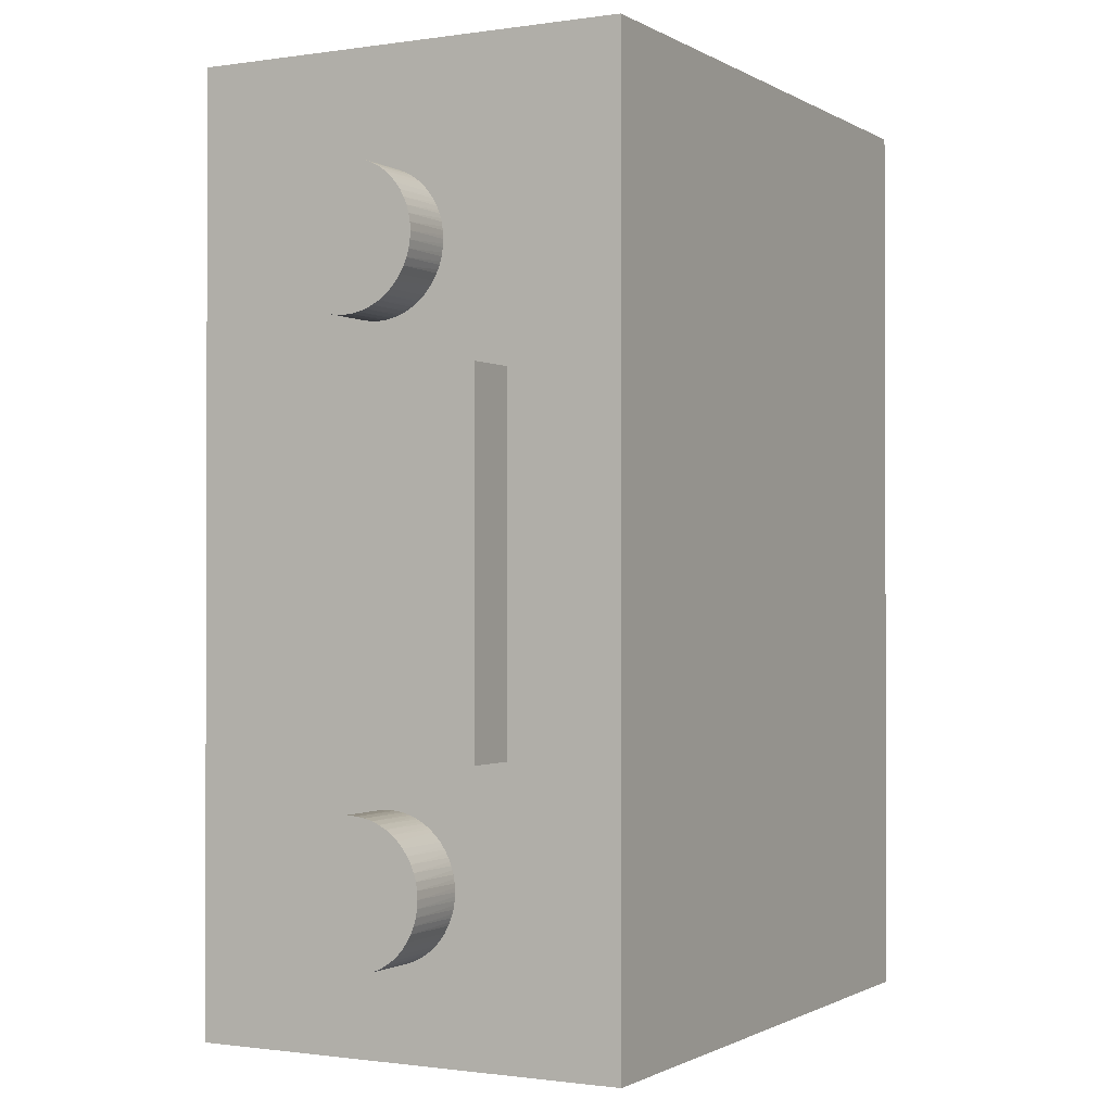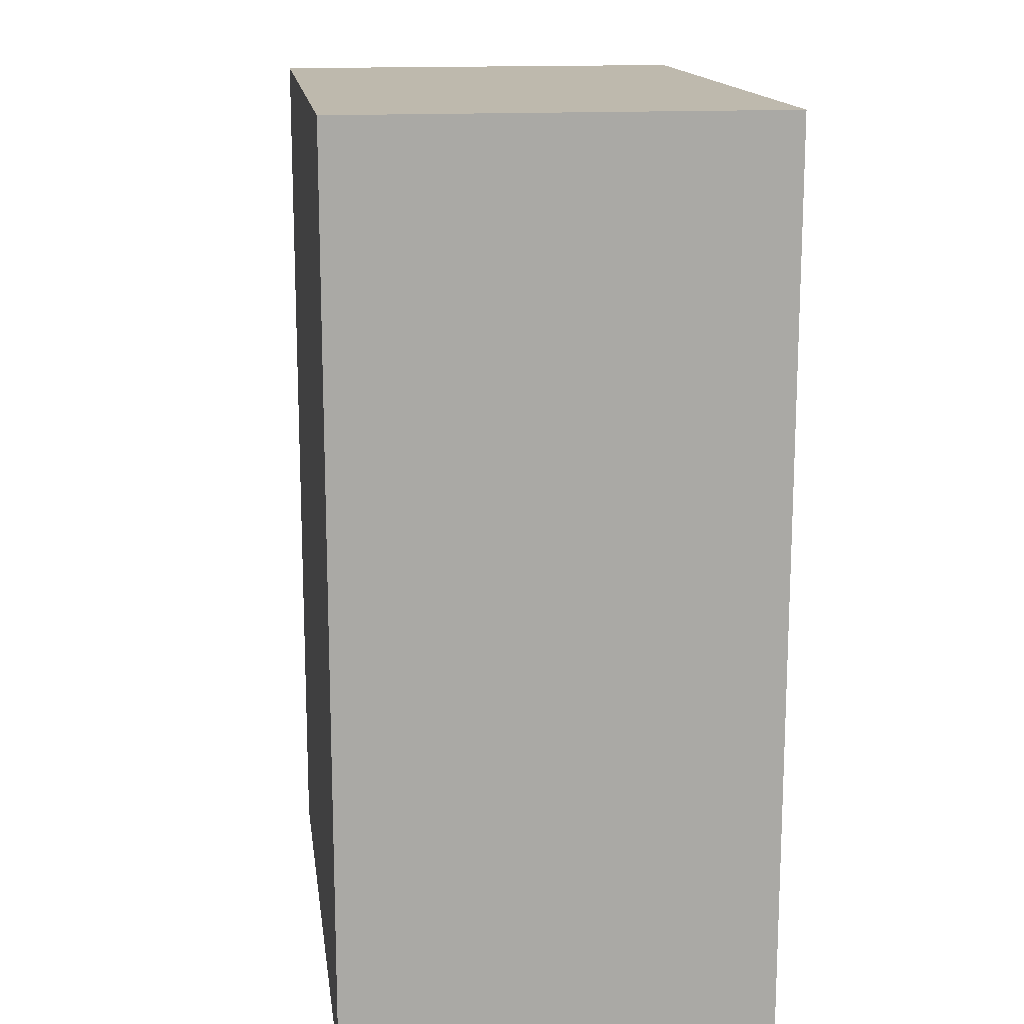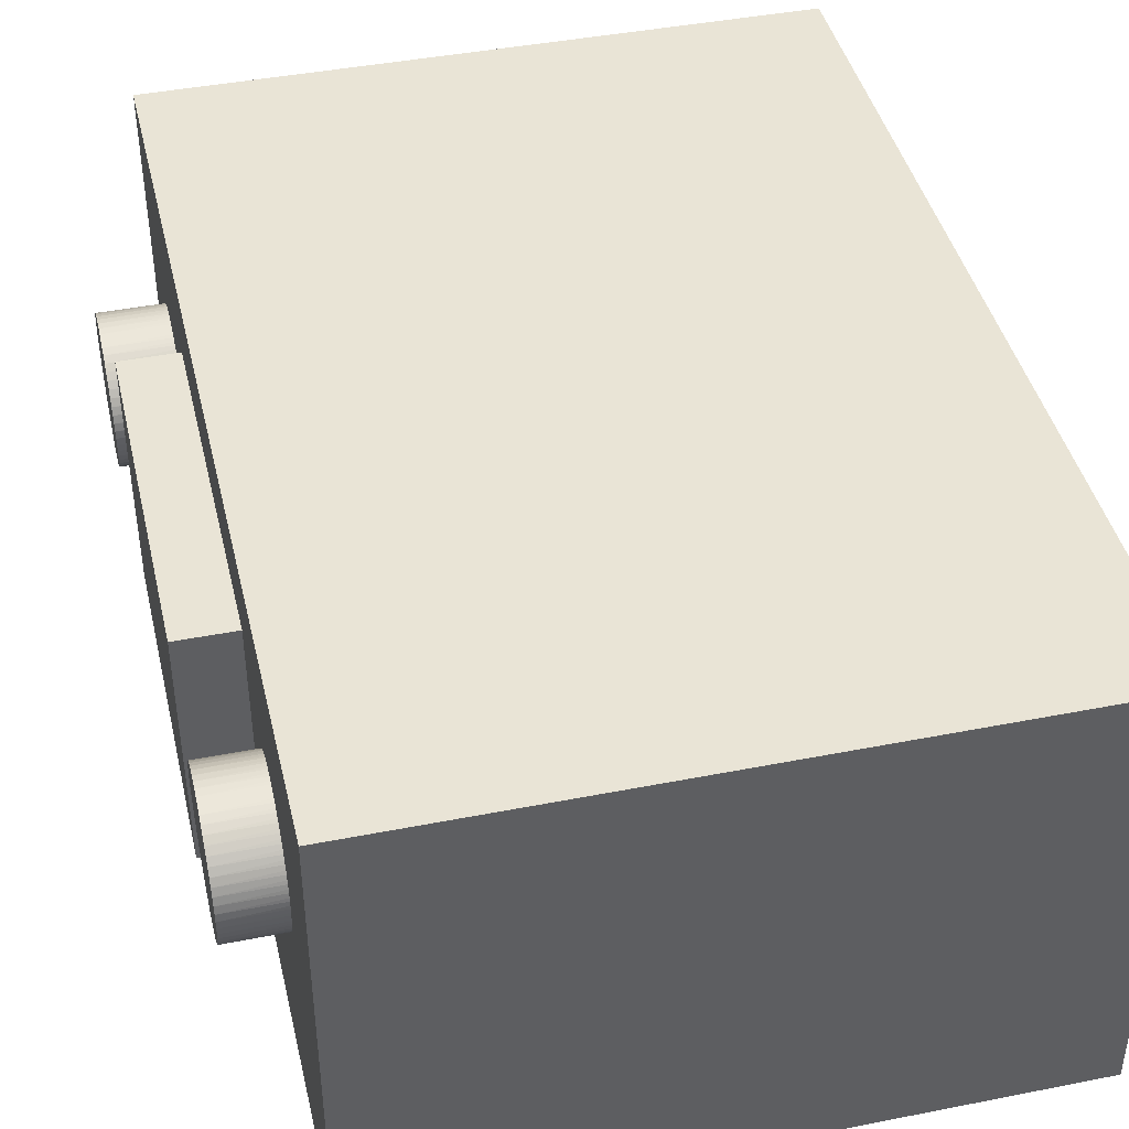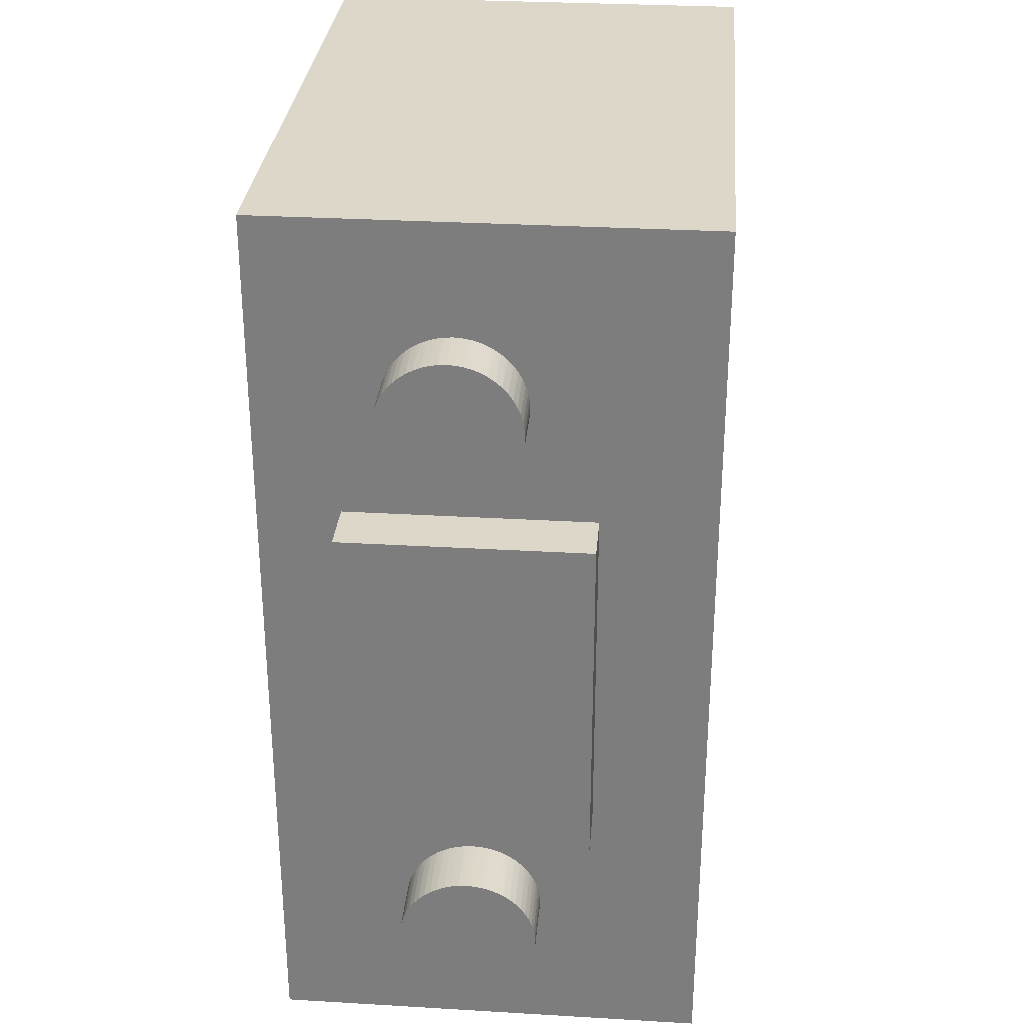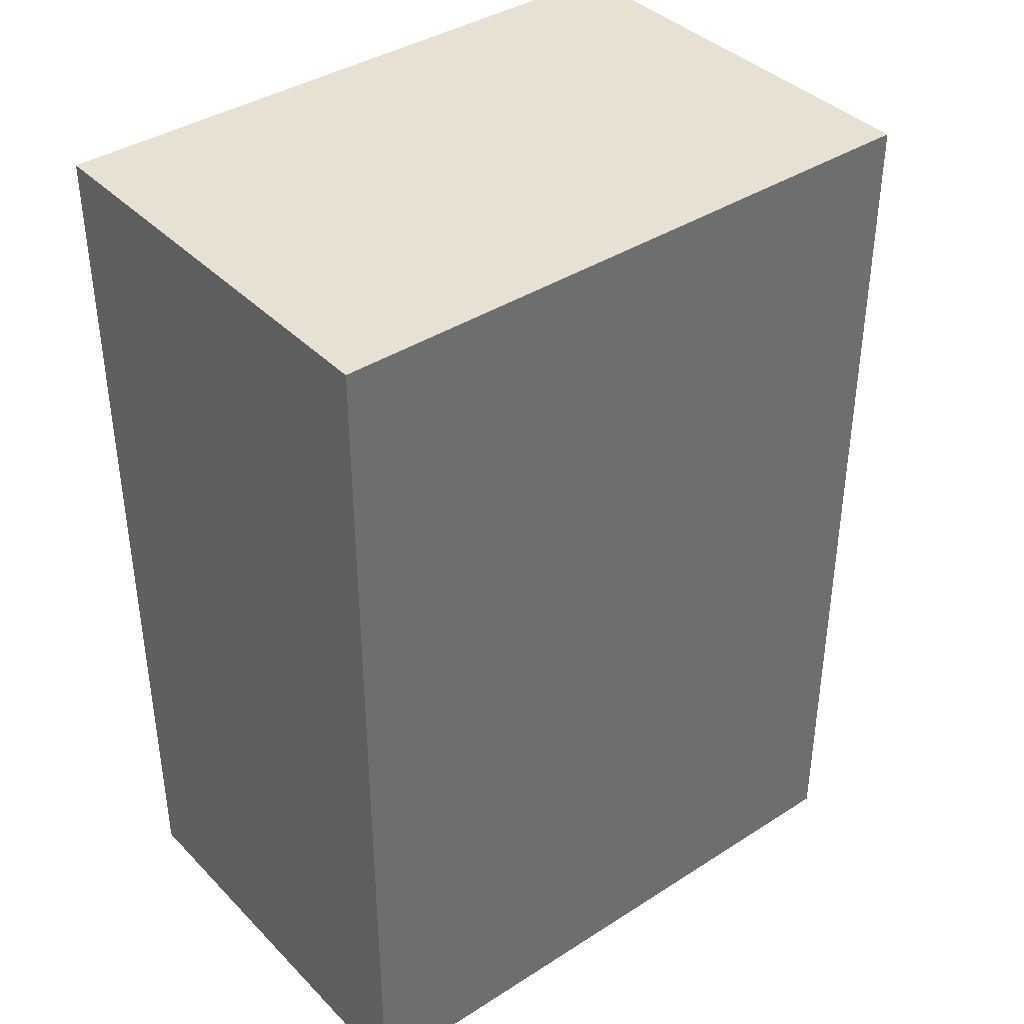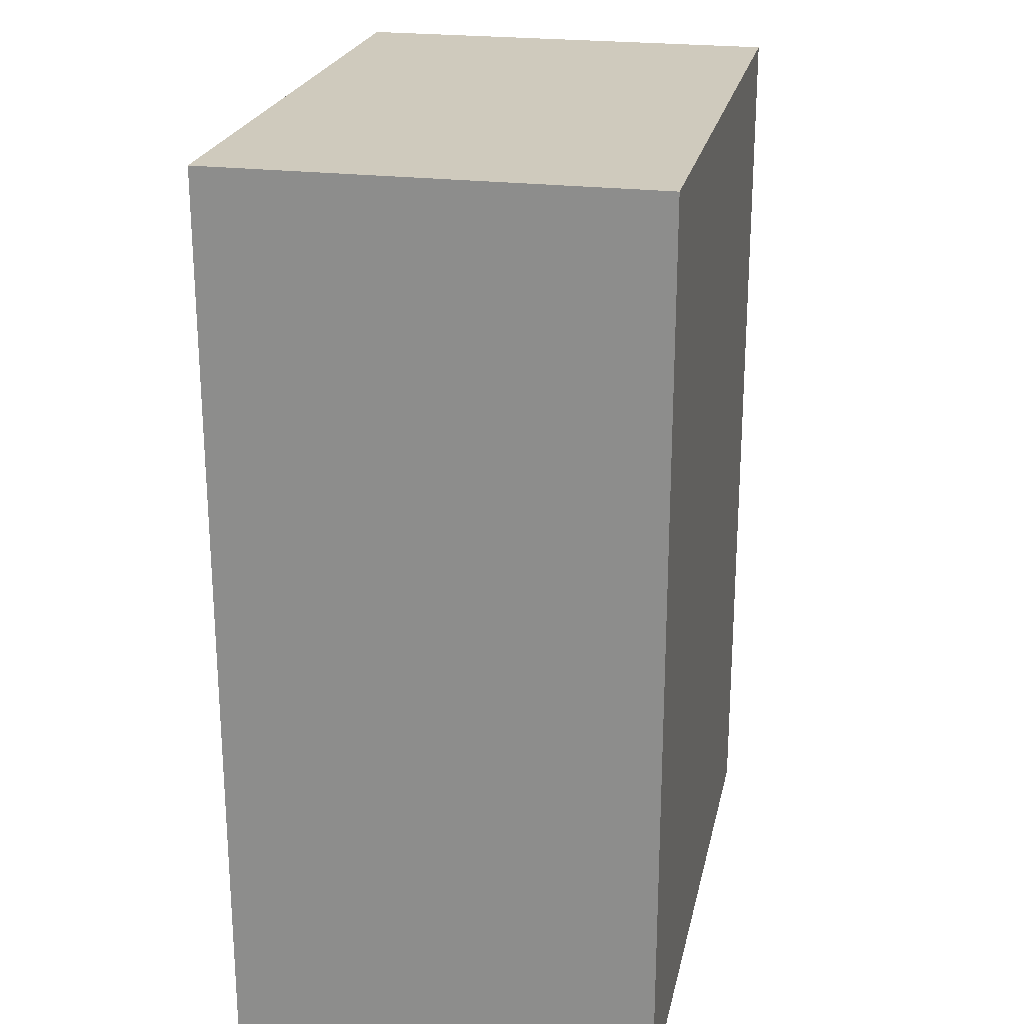
<metadata>
{"format":"obj","ext":"obj","renderer":"f3d","projection":"perspective","resolution":1024,"background":"white","views":[{"elev":-1.0,"azim":118.4,"up":"+Y"},{"elev":15.1,"azim":-97.7,"up":"+Y"},{"elev":42.6,"azim":166.8,"up":"+Z"},{"elev":30.3,"azim":94.9,"up":"+Y"},{"elev":38.9,"azim":-38.8,"up":"+Y"},{"elev":23.0,"azim":-78.1,"up":"+Y"}]}
</metadata>
<code>
v  1565 2090 0
v  1900 2090 0
v  1565 1607 0
v  1900 1607 0
v  1900 2090 229.9
v  1900 1607 229.9
v  1565 2090 229.9
v  1565 1607 229.9
v  1934 1653 123.2
v  1934 1653 119.1
v  1934 1690 123.2
v  1934 1653 127.3
v  1934 1654 115
v  1934 1655 111.1
v  1934 1657 107.3
v  1934 1659 103.7
v  1934 1661 100.3
v  1934 1664 97.28
v  1934 1667 94.54
v  1934 1670 92.16
v  1934 1674 90.18
v  1934 1678 88.61
v  1934 1682 87.47
v  1934 1686 86.78
v  1934 1690 86.55
v  1934 1694 86.78
v  1934 1698 87.47
v  1934 1702 88.61
v  1934 1706 90.18
v  1934 1709 92.16
v  1934 1712 94.54
v  1934 1716 97.28
v  1934 1718 100.3
v  1934 1721 103.7
v  1934 1723 107.3
v  1934 1724 111.1
v  1934 1725 115
v  1934 1726 119.1
v  1934 1726 123.2
v  1934 1726 127.3
v  1934 1725 131.3
v  1934 1724 135.3
v  1934 1723 139.1
v  1934 1721 142.7
v  1934 1718 146
v  1934 1716 149.1
v  1934 1712 151.8
v  1934 1709 154.2
v  1934 1706 156.2
v  1934 1702 157.8
v  1934 1698 158.9
v  1934 1694 159.6
v  1934 1690 159.8
v  1934 1686 159.6
v  1934 1682 158.9
v  1934 1678 157.8
v  1934 1674 156.2
v  1934 1670 154.2
v  1934 1667 151.8
v  1934 1664 149.1
v  1934 1661 146
v  1934 1659 142.7
v  1934 1657 139.1
v  1934 1655 135.3
v  1934 1654 131.3
v  1867 1653 123.2
v  1867 1653 127.3
v  1867 1690 123.2
v  1867 1653 119.1
v  1867 1654 131.3
v  1867 1655 135.3
v  1867 1657 139.1
v  1867 1659 142.7
v  1867 1661 146
v  1867 1664 149.1
v  1867 1667 151.8
v  1867 1670 154.2
v  1867 1674 156.2
v  1867 1678 157.8
v  1867 1682 158.9
v  1867 1686 159.6
v  1867 1690 159.8
v  1867 1694 159.6
v  1867 1698 158.9
v  1867 1702 157.8
v  1867 1706 156.2
v  1867 1709 154.2
v  1867 1712 151.8
v  1867 1716 149.1
v  1867 1718 146
v  1867 1721 142.7
v  1867 1723 139.1
v  1867 1724 135.3
v  1867 1725 131.3
v  1867 1726 127.3
v  1867 1726 123.2
v  1867 1726 119.1
v  1867 1725 115
v  1867 1724 111.1
v  1867 1723 107.3
v  1867 1721 103.7
v  1867 1718 100.3
v  1867 1716 97.28
v  1867 1712 94.54
v  1867 1709 92.16
v  1867 1706 90.18
v  1867 1702 88.61
v  1867 1698 87.47
v  1867 1694 86.78
v  1867 1690 86.55
v  1867 1686 86.78
v  1867 1682 87.47
v  1867 1678 88.61
v  1867 1674 90.18
v  1867 1670 92.16
v  1867 1667 94.54
v  1867 1664 97.28
v  1867 1661 100.3
v  1867 1659 103.7
v  1867 1657 107.3
v  1867 1655 111.1
v  1867 1654 115
v  1930 1958 129.9
v  1930 1958 125.8
v  1930 1995 129.9
v  1930 1958 134
v  1930 1959 121.7
v  1930 1960 117.8
v  1930 1962 114
v  1930 1964 110.4
v  1930 1966 107
v  1930 1969 104
v  1930 1972 101.2
v  1930 1975 98.85
v  1930 1979 96.86
v  1930 1983 95.29
v  1930 1987 94.15
v  1930 1991 93.47
v  1930 1995 93.24
v  1930 1999 93.47
v  1930 2003 94.15
v  1930 2007 95.29
v  1930 2011 96.86
v  1930 2014 98.85
v  1930 2018 101.2
v  1930 2021 104
v  1930 2023 107
v  1930 2026 110.4
v  1930 2028 114
v  1930 2029 117.8
v  1930 2030 121.7
v  1930 2031 125.8
v  1930 2031 129.9
v  1930 2031 134
v  1930 2030 138
v  1930 2029 142
v  1930 2028 145.8
v  1930 2026 149.4
v  1930 2023 152.7
v  1930 2021 155.8
v  1930 2018 158.5
v  1930 2014 160.9
v  1930 2011 162.9
v  1930 2007 164.4
v  1930 2003 165.6
v  1930 1999 166.3
v  1930 1995 166.5
v  1930 1991 166.3
v  1930 1987 165.6
v  1930 1983 164.4
v  1930 1979 162.9
v  1930 1975 160.9
v  1930 1972 158.5
v  1930 1969 155.8
v  1930 1966 152.7
v  1930 1964 149.4
v  1930 1962 145.8
v  1930 1960 142
v  1930 1959 138
v  1863 1958 129.9
v  1863 1958 134
v  1863 1995 129.9
v  1863 1958 125.8
v  1863 1959 138
v  1863 1960 142
v  1863 1962 145.8
v  1863 1964 149.4
v  1863 1966 152.7
v  1863 1969 155.8
v  1863 1972 158.5
v  1863 1975 160.9
v  1863 1979 162.9
v  1863 1983 164.4
v  1863 1987 165.6
v  1863 1991 166.3
v  1863 1995 166.5
v  1863 1999 166.3
v  1863 2003 165.6
v  1863 2007 164.4
v  1863 2011 162.9
v  1863 2014 160.9
v  1863 2018 158.5
v  1863 2021 155.8
v  1863 2023 152.7
v  1863 2026 149.4
v  1863 2028 145.8
v  1863 2029 142
v  1863 2030 138
v  1863 2031 134
v  1863 2031 129.9
v  1863 2031 125.8
v  1863 2030 121.7
v  1863 2029 117.8
v  1863 2028 114
v  1863 2026 110.4
v  1863 2023 107
v  1863 2021 104
v  1863 2018 101.2
v  1863 2014 98.85
v  1863 2011 96.86
v  1863 2007 95.29
v  1863 2003 94.15
v  1863 1999 93.47
v  1863 1995 93.24
v  1863 1991 93.47
v  1863 1987 94.15
v  1863 1983 95.29
v  1863 1979 96.86
v  1863 1975 98.85
v  1863 1972 101.2
v  1863 1969 104
v  1863 1966 107
v  1863 1964 110.4
v  1863 1962 114
v  1863 1960 117.8
v  1863 1959 121.7
v  1930 1933 187.2
v  1930 1751 187.2
v  1930 1933 58.86
v  1930 1751 58.86
v  1804 1751 187.2
v  1804 1933 187.2
v  1804 1751 58.86
v  1804 1933 58.86
g <STL_BINARY>
f 1 2 3
f 3 2 4
f 5 6 2
f 2 6 4
f 7 5 1
f 1 5 2
f 8 7 3
f 3 7 1
f 6 8 4
f 4 8 3
f 6 5 8
f 8 5 7
f 9 10 11
f 9 11 12
f 10 13 11
f 11 13 14
f 11 14 15
f 15 16 11
f 11 16 17
f 11 17 18
f 18 19 11
f 11 19 20
f 11 20 21
f 21 22 11
f 11 22 23
f 11 23 24
f 24 25 11
f 11 25 26
f 11 26 27
f 27 28 11
f 11 28 29
f 11 29 30
f 30 31 11
f 11 31 32
f 11 32 33
f 33 34 11
f 11 34 35
f 11 35 36
f 36 37 11
f 11 37 38
f 11 38 39
f 39 40 11
f 11 40 41
f 11 41 42
f 42 43 11
f 11 43 44
f 11 44 45
f 45 46 11
f 11 46 47
f 11 47 48
f 48 49 11
f 11 49 50
f 11 50 51
f 51 52 11
f 11 52 53
f 11 53 54
f 54 55 11
f 11 55 56
f 11 56 57
f 57 58 11
f 11 58 59
f 11 59 60
f 60 61 11
f 11 61 62
f 63 64 11
f 11 64 65
f 11 65 12
f 11 62 63
f 66 67 68
f 66 68 69
f 67 70 68
f 68 70 71
f 68 71 72
f 72 73 68
f 68 73 74
f 68 74 75
f 75 76 68
f 68 76 77
f 68 77 78
f 78 79 68
f 68 79 80
f 68 80 81
f 81 82 68
f 68 82 83
f 68 83 84
f 84 85 68
f 68 85 86
f 68 86 87
f 87 88 68
f 68 88 89
f 68 89 90
f 90 91 68
f 68 91 92
f 68 92 93
f 93 94 68
f 68 94 95
f 68 95 96
f 96 97 68
f 68 97 98
f 68 98 99
f 99 100 68
f 68 100 101
f 68 101 102
f 102 103 68
f 68 103 104
f 68 104 105
f 105 106 68
f 68 106 107
f 68 107 108
f 108 109 68
f 68 109 110
f 68 110 111
f 111 112 68
f 68 112 113
f 68 113 114
f 114 115 68
f 68 115 116
f 68 116 117
f 117 118 68
f 68 118 119
f 120 121 68
f 68 121 122
f 68 122 69
f 68 119 120
f 66 12 67
f 67 12 65
f 67 65 70
f 70 65 64
f 70 64 71
f 71 64 63
f 71 63 72
f 72 63 62
f 72 62 73
f 73 62 61
f 73 61 74
f 74 61 60
f 74 60 75
f 75 60 59
f 75 59 76
f 76 59 58
f 76 58 77
f 77 58 57
f 77 57 78
f 78 57 56
f 78 56 79
f 79 56 55
f 79 55 80
f 80 55 54
f 80 54 81
f 81 54 53
f 81 53 82
f 82 53 52
f 82 52 83
f 83 52 51
f 83 51 84
f 84 51 50
f 84 50 85
f 85 50 49
f 85 49 86
f 86 49 48
f 86 48 87
f 87 48 47
f 87 47 88
f 88 47 46
f 88 46 89
f 89 46 45
f 89 45 90
f 90 45 44
f 90 44 91
f 91 44 43
f 91 43 92
f 92 43 42
f 92 42 93
f 93 42 41
f 93 41 94
f 94 41 40
f 94 40 95
f 95 40 39
f 95 39 96
f 96 39 38
f 96 38 97
f 97 38 37
f 97 37 98
f 98 37 36
f 98 36 99
f 99 36 35
f 99 35 100
f 100 35 34
f 100 34 101
f 101 34 33
f 101 33 102
f 102 33 32
f 102 32 103
f 103 32 31
f 103 31 104
f 104 31 30
f 104 30 105
f 105 30 29
f 105 29 106
f 106 29 28
f 106 28 107
f 107 28 27
f 107 27 108
f 108 27 26
f 108 26 109
f 109 26 25
f 109 25 110
f 110 25 24
f 110 24 111
f 111 24 23
f 111 23 112
f 112 23 22
f 112 22 113
f 113 22 21
f 113 21 114
f 114 21 20
f 114 20 115
f 115 20 19
f 115 19 116
f 116 19 18
f 116 18 117
f 117 18 17
f 117 17 118
f 118 17 16
f 118 16 119
f 119 16 15
f 119 15 120
f 120 15 14
f 120 14 121
f 121 14 13
f 121 13 122
f 122 13 10
f 122 10 69
f 69 10 9
f 69 9 66
f 66 9 12
f 123 124 125
f 123 125 126
f 124 127 125
f 125 127 128
f 125 128 129
f 129 130 125
f 125 130 131
f 125 131 132
f 132 133 125
f 125 133 134
f 125 134 135
f 135 136 125
f 125 136 137
f 125 137 138
f 138 139 125
f 125 139 140
f 125 140 141
f 141 142 125
f 125 142 143
f 125 143 144
f 144 145 125
f 125 145 146
f 125 146 147
f 147 148 125
f 125 148 149
f 125 149 150
f 150 151 125
f 125 151 152
f 125 152 153
f 153 154 125
f 125 154 155
f 125 155 156
f 156 157 125
f 125 157 158
f 125 158 159
f 159 160 125
f 125 160 161
f 125 161 162
f 162 163 125
f 125 163 164
f 125 164 165
f 165 166 125
f 125 166 167
f 125 167 168
f 168 169 125
f 125 169 170
f 125 170 171
f 171 172 125
f 125 172 173
f 125 173 174
f 174 175 125
f 125 175 176
f 177 178 125
f 125 178 179
f 125 179 126
f 125 176 177
f 180 181 182
f 180 182 183
f 181 184 182
f 182 184 185
f 182 185 186
f 186 187 182
f 182 187 188
f 182 188 189
f 189 190 182
f 182 190 191
f 182 191 192
f 192 193 182
f 182 193 194
f 182 194 195
f 195 196 182
f 182 196 197
f 182 197 198
f 198 199 182
f 182 199 200
f 182 200 201
f 201 202 182
f 182 202 203
f 182 203 204
f 204 205 182
f 182 205 206
f 182 206 207
f 207 208 182
f 182 208 209
f 182 209 210
f 210 211 182
f 182 211 212
f 182 212 213
f 213 214 182
f 182 214 215
f 182 215 216
f 216 217 182
f 182 217 218
f 182 218 219
f 219 220 182
f 182 220 221
f 182 221 222
f 222 223 182
f 182 223 224
f 182 224 225
f 225 226 182
f 182 226 227
f 182 227 228
f 228 229 182
f 182 229 230
f 182 230 231
f 231 232 182
f 182 232 233
f 234 235 182
f 182 235 236
f 182 236 183
f 182 233 234
f 180 126 181
f 181 126 179
f 181 179 184
f 184 179 178
f 184 178 185
f 185 178 177
f 185 177 186
f 186 177 176
f 186 176 187
f 187 176 175
f 187 175 188
f 188 175 174
f 188 174 189
f 189 174 173
f 189 173 190
f 190 173 172
f 190 172 191
f 191 172 171
f 191 171 192
f 192 171 170
f 192 170 193
f 193 170 169
f 193 169 194
f 194 169 168
f 194 168 195
f 195 168 167
f 195 167 196
f 196 167 166
f 196 166 197
f 197 166 165
f 197 165 198
f 198 165 164
f 198 164 199
f 199 164 163
f 199 163 200
f 200 163 162
f 200 162 201
f 201 162 161
f 201 161 202
f 202 161 160
f 202 160 203
f 203 160 159
f 203 159 204
f 204 159 158
f 204 158 205
f 205 158 157
f 205 157 206
f 206 157 156
f 206 156 207
f 207 156 155
f 207 155 208
f 208 155 154
f 208 154 209
f 209 154 153
f 209 153 210
f 210 153 152
f 210 152 211
f 211 152 151
f 211 151 212
f 212 151 150
f 212 150 213
f 213 150 149
f 213 149 214
f 214 149 148
f 214 148 215
f 215 148 147
f 215 147 216
f 216 147 146
f 216 146 217
f 217 146 145
f 217 145 218
f 218 145 144
f 218 144 219
f 219 144 143
f 219 143 220
f 220 143 142
f 220 142 221
f 221 142 141
f 221 141 222
f 222 141 140
f 222 140 223
f 223 140 139
f 223 139 224
f 224 139 138
f 224 138 225
f 225 138 137
f 225 137 226
f 226 137 136
f 226 136 227
f 227 136 135
f 227 135 228
f 228 135 134
f 228 134 229
f 229 134 133
f 229 133 230
f 230 133 132
f 230 132 231
f 231 132 131
f 231 131 232
f 232 131 130
f 232 130 233
f 233 130 129
f 233 129 234
f 234 129 128
f 234 128 235
f 235 128 127
f 235 127 236
f 236 127 124
f 236 124 183
f 183 124 123
f 183 123 180
f 180 123 126
f 237 238 239
f 239 238 240
f 238 237 241
f 241 237 242
f 238 241 240
f 240 241 243
f 244 239 243
f 243 239 240
f 242 237 244
f 244 237 239
f 241 242 243
f 243 242 244

</code>
